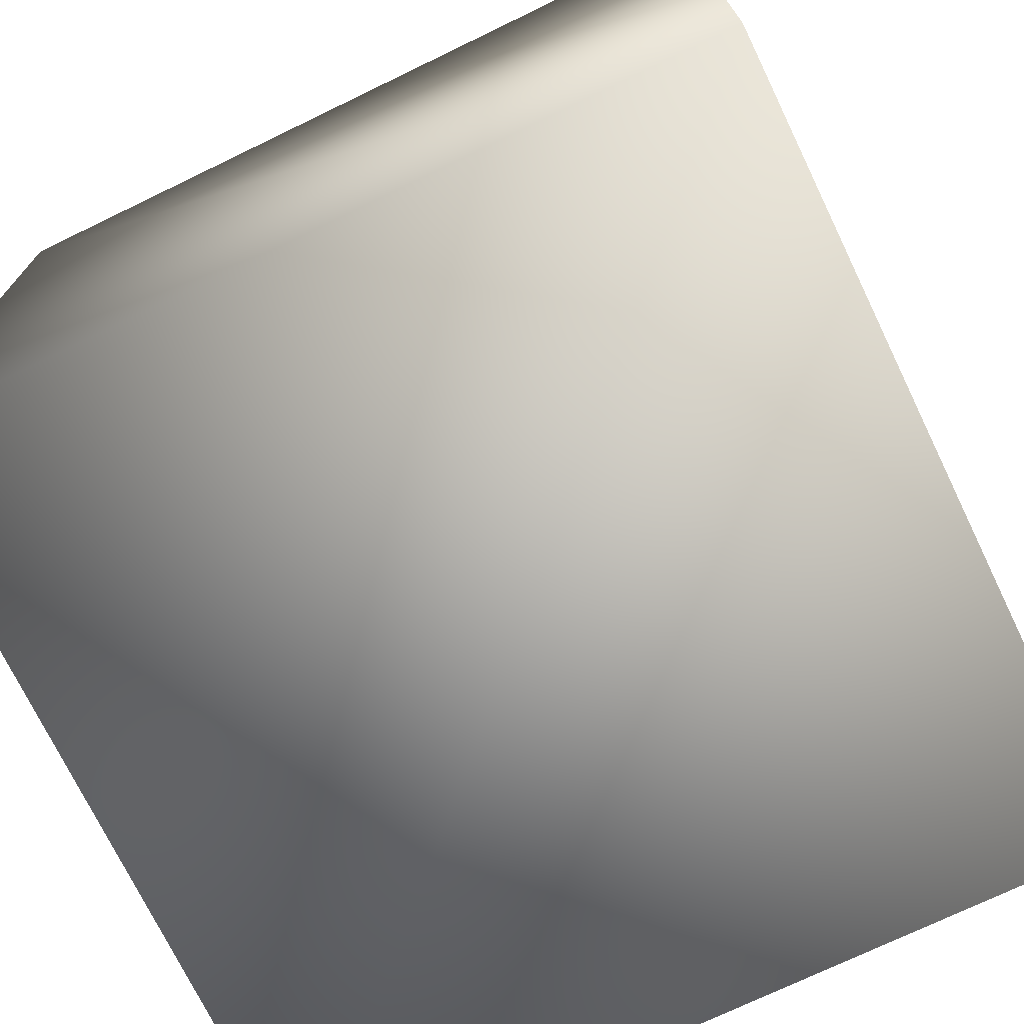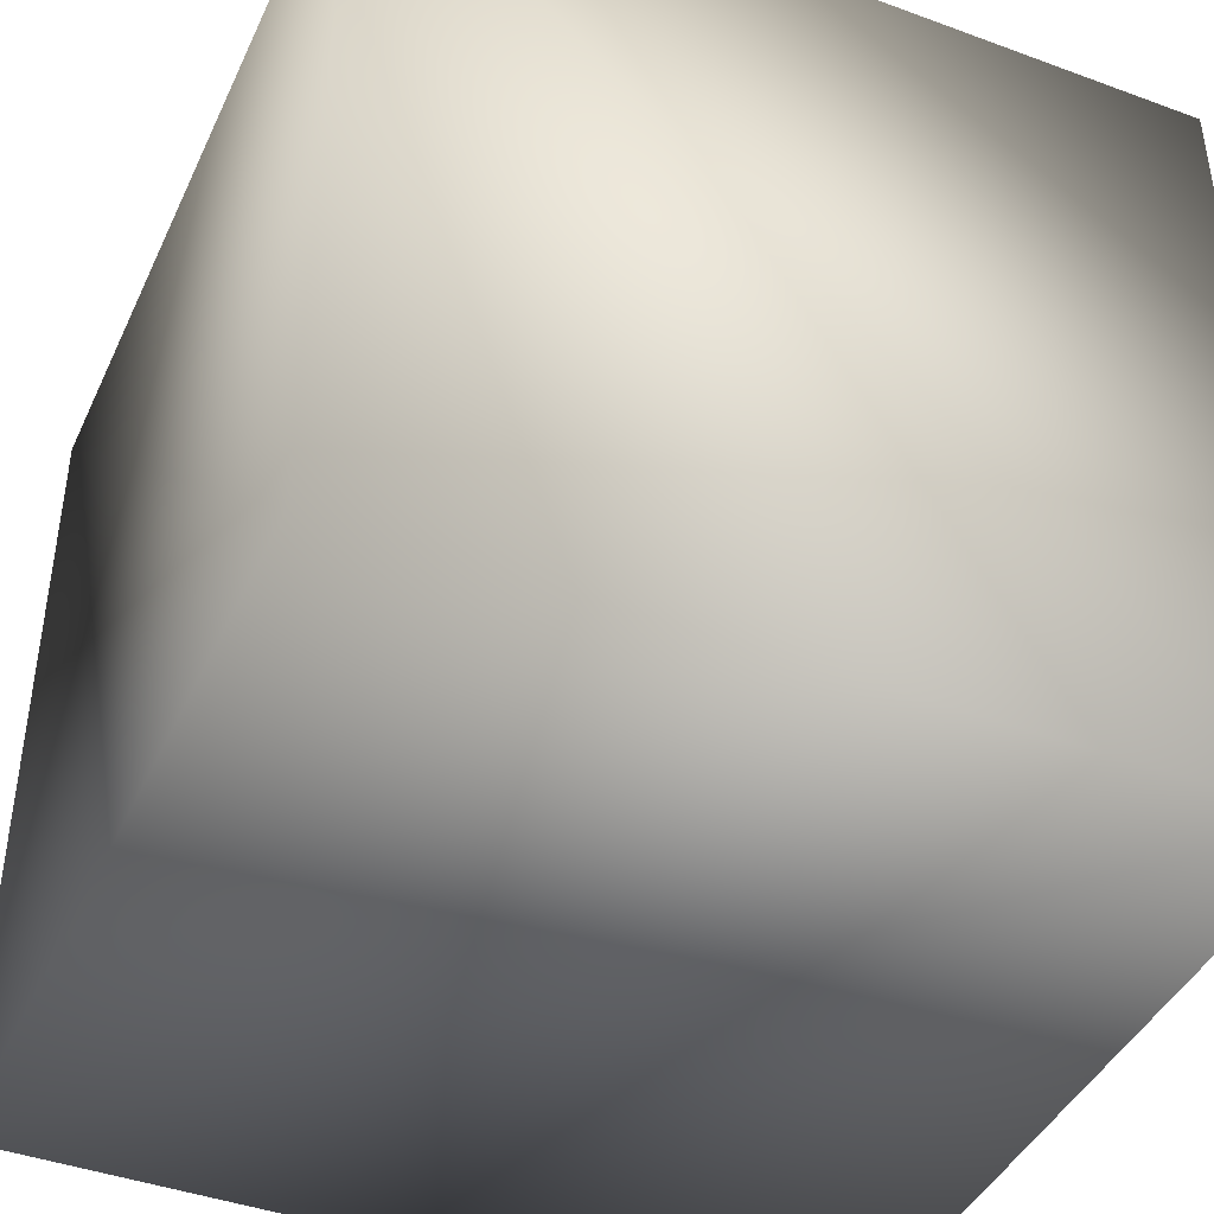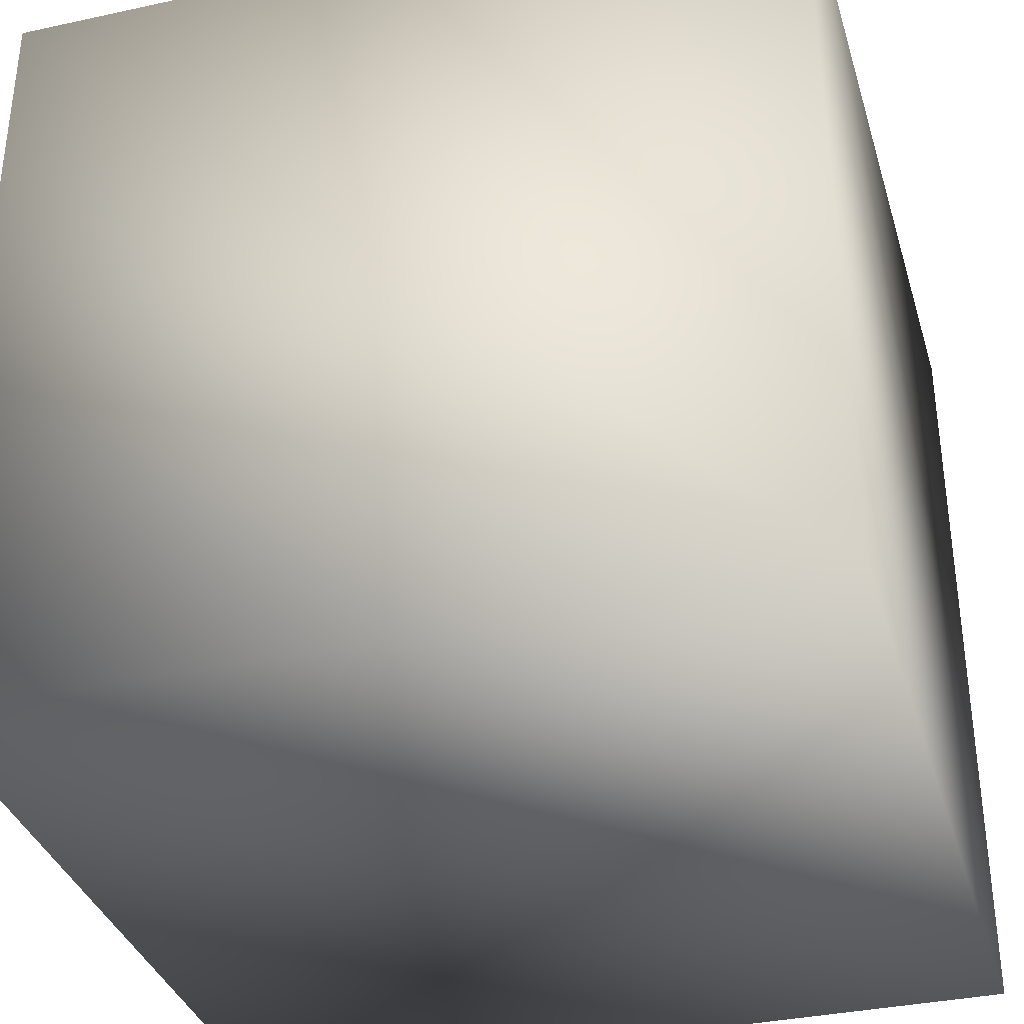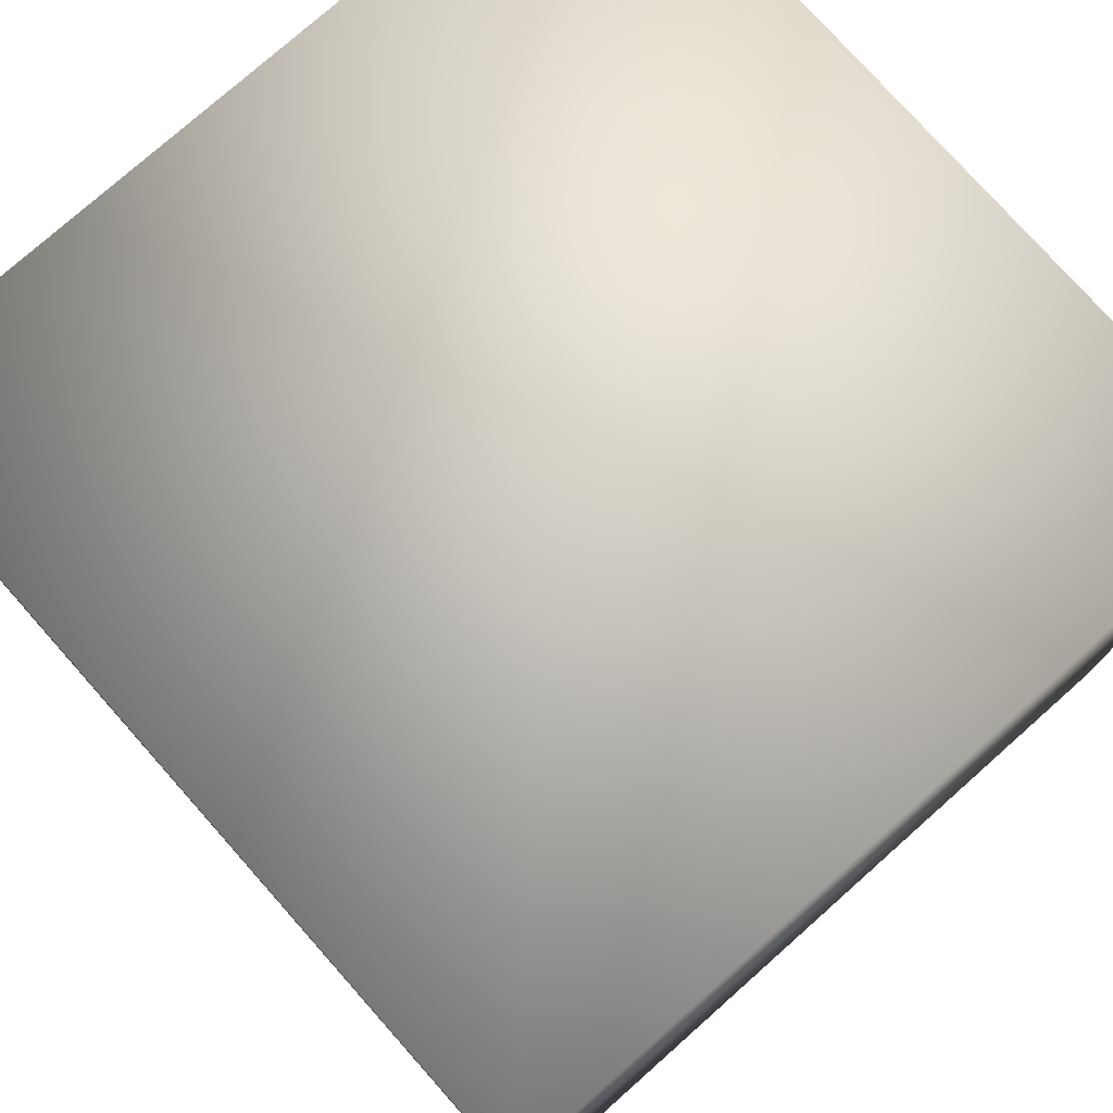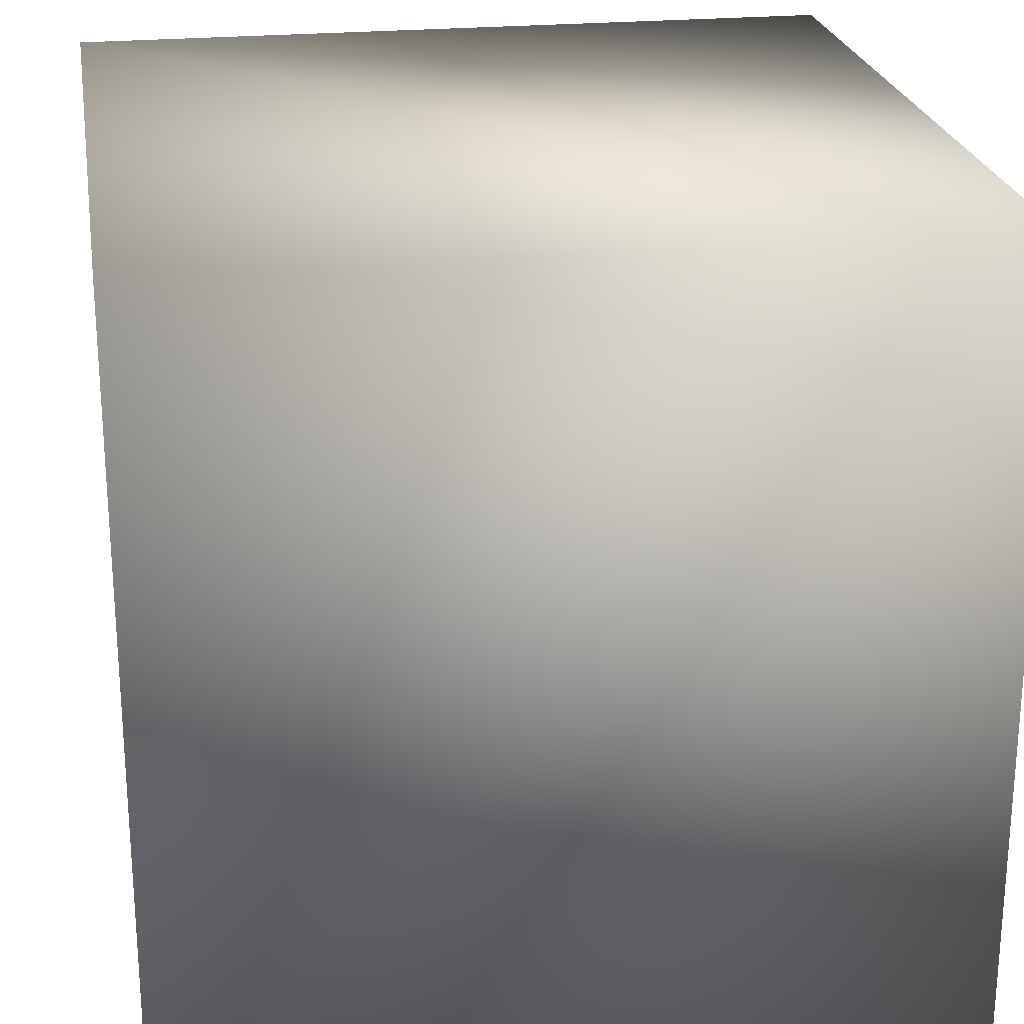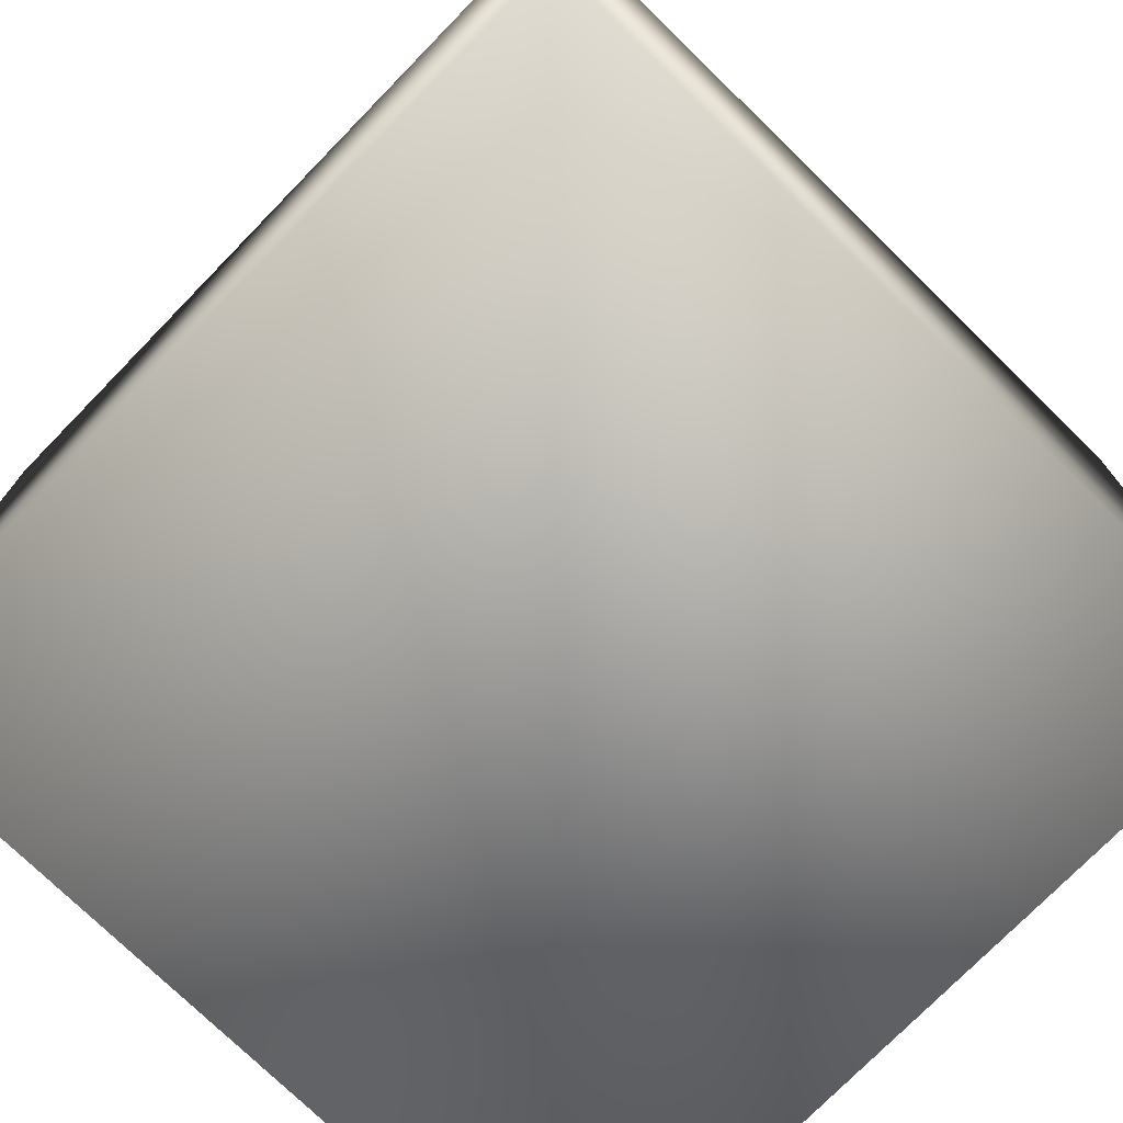
<metadata>
{"format":"obj","ext":"obj","renderer":"f3d","projection":"perspective","resolution":1024,"background":"white","views":[{"elev":-73.0,"azim":25.8,"up":"+Y"},{"elev":-42.6,"azim":156.3,"up":"+Y"},{"elev":-35.3,"azim":-73.9,"up":"+Y"},{"elev":76.9,"azim":-131.6,"up":"+Y"},{"elev":23.6,"azim":-9.2,"up":"+Z"},{"elev":-75.2,"azim":135.7,"up":"+Z"}]}
</metadata>
<code>
v -0.5774 -0.5774 -0.5774
v 0.5774 -0.5774 -0.5774
v 0.5774 0.5774 -0.5774
v -0.5774 0.5774 -0.5774
v -0.5774 0.5774 0.5774
v 0.5774 0.5774 0.5774
v 0.5774 -0.5774 0.5774
v -0.5774 -0.5774 0.5774
f 1 4 3
f 1 3 2
f 8 5 4
f 8 4 1
f 2 3 6
f 2 6 7
f 1 7 8
f 1 2 7
f 4 5 6
f 4 6 3
f 7 6 5
f 7 5 8

</code>
